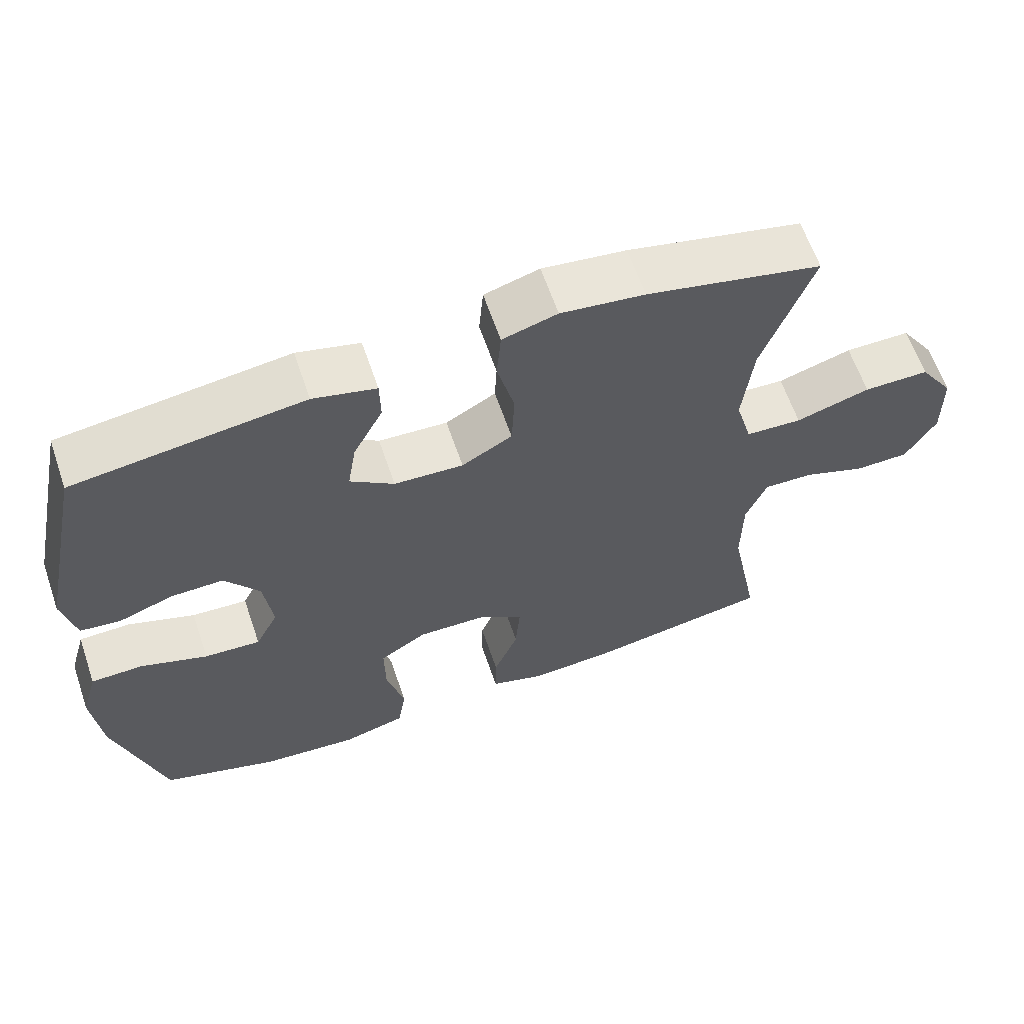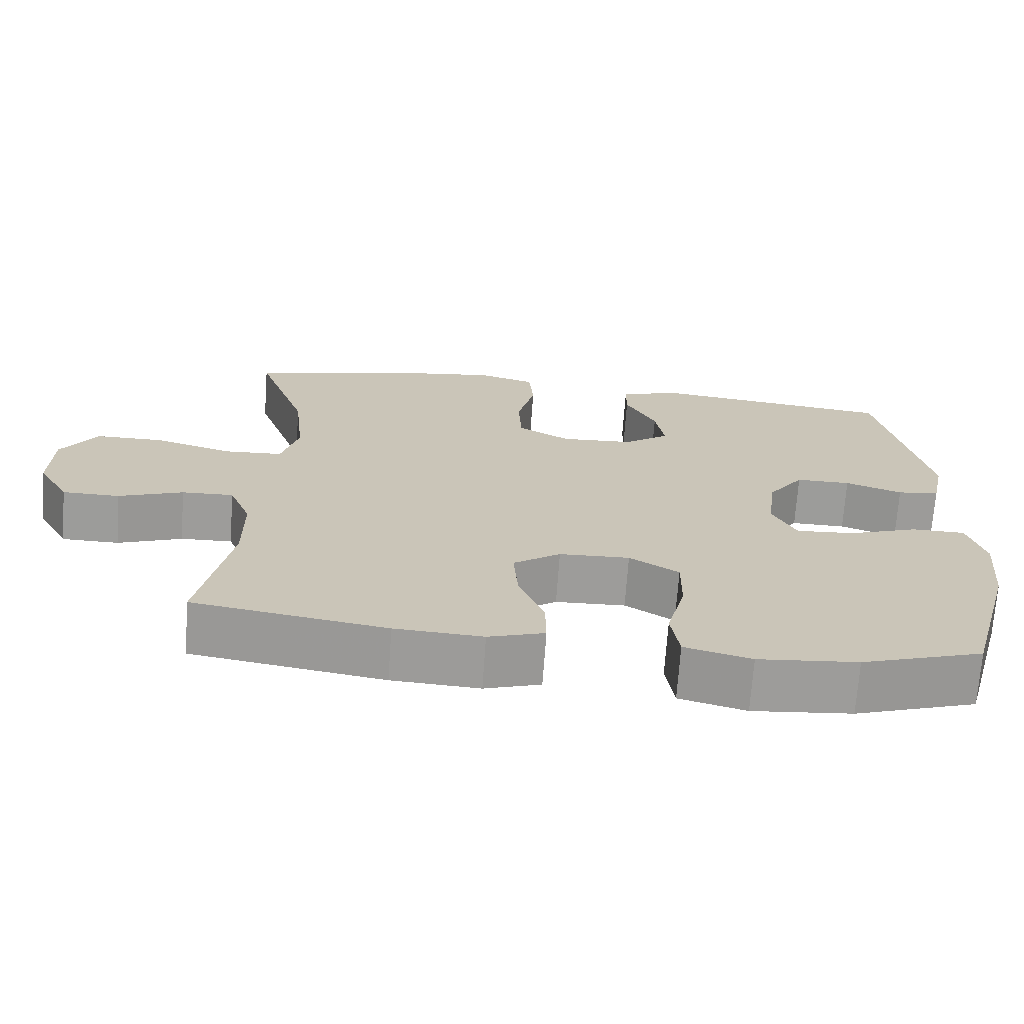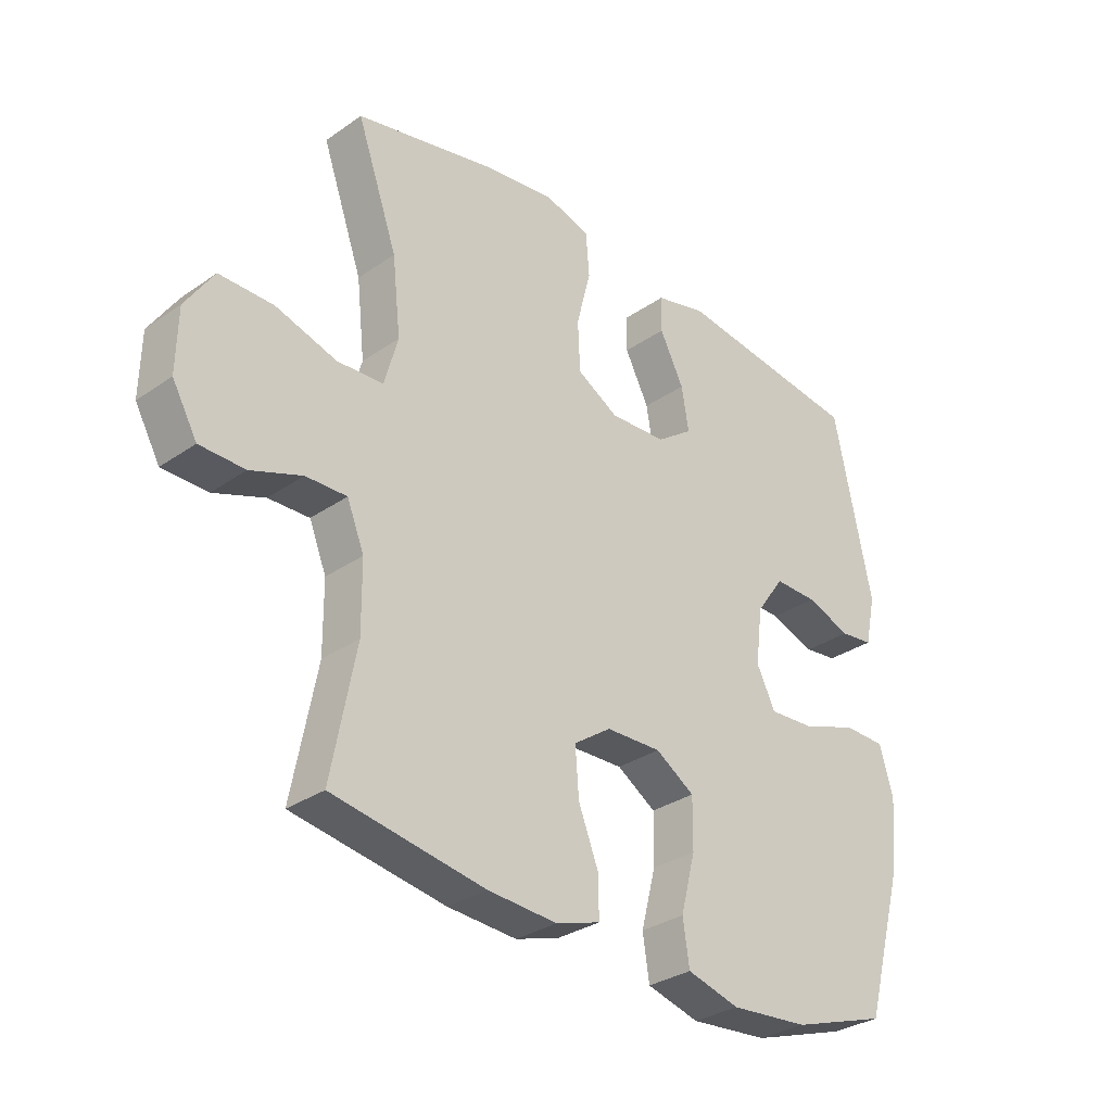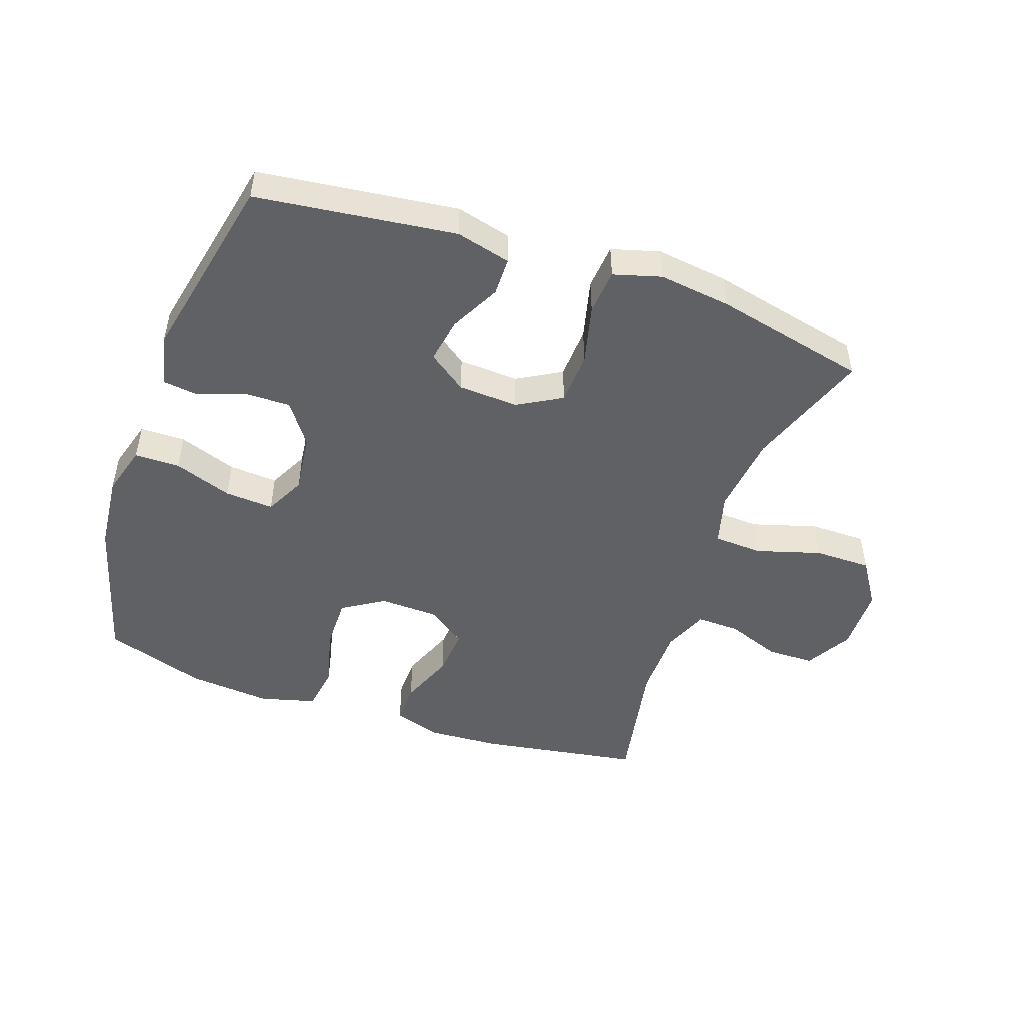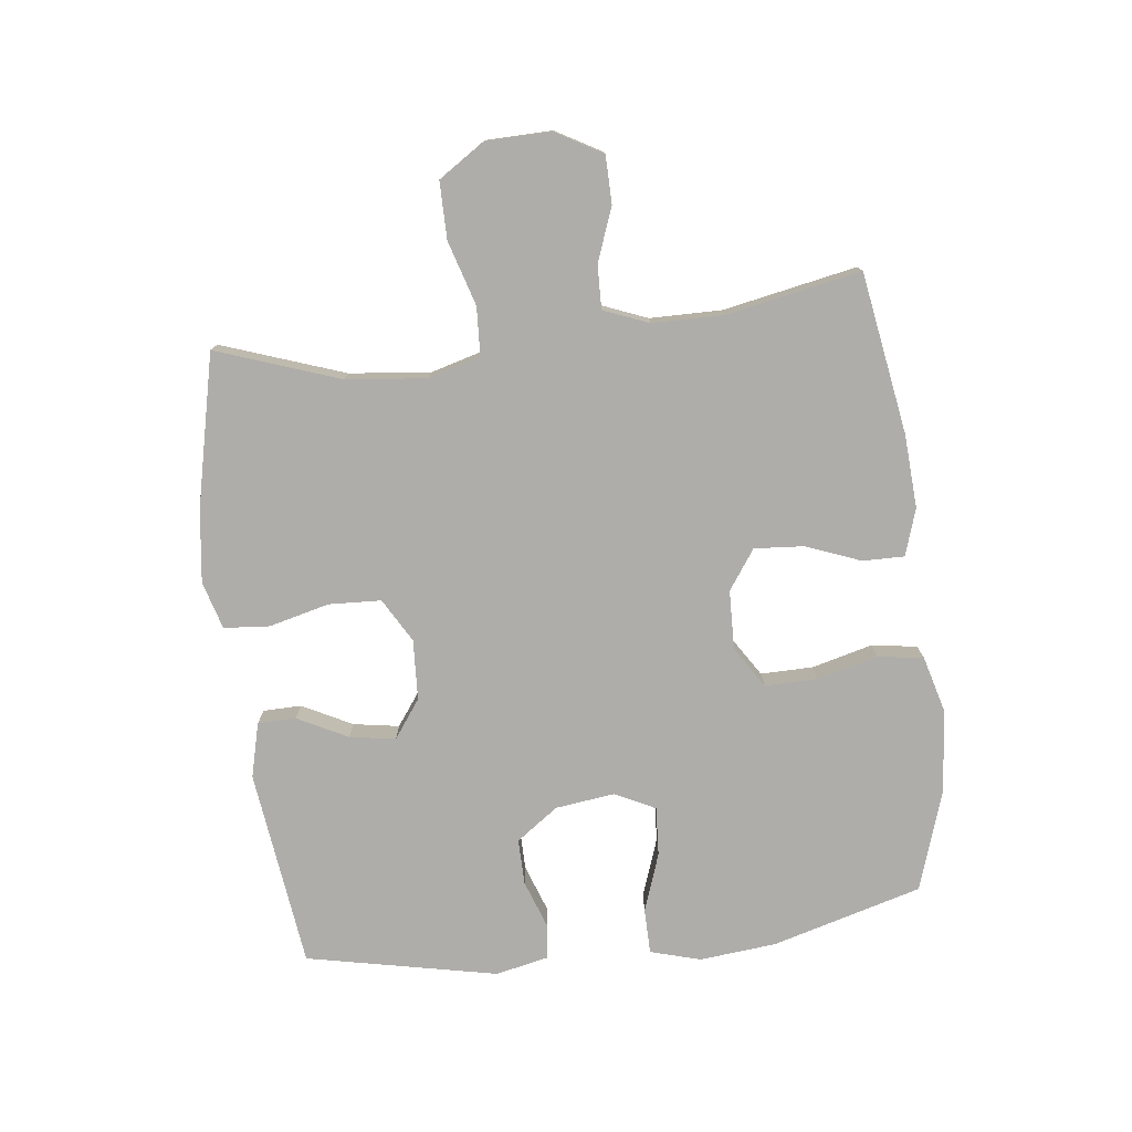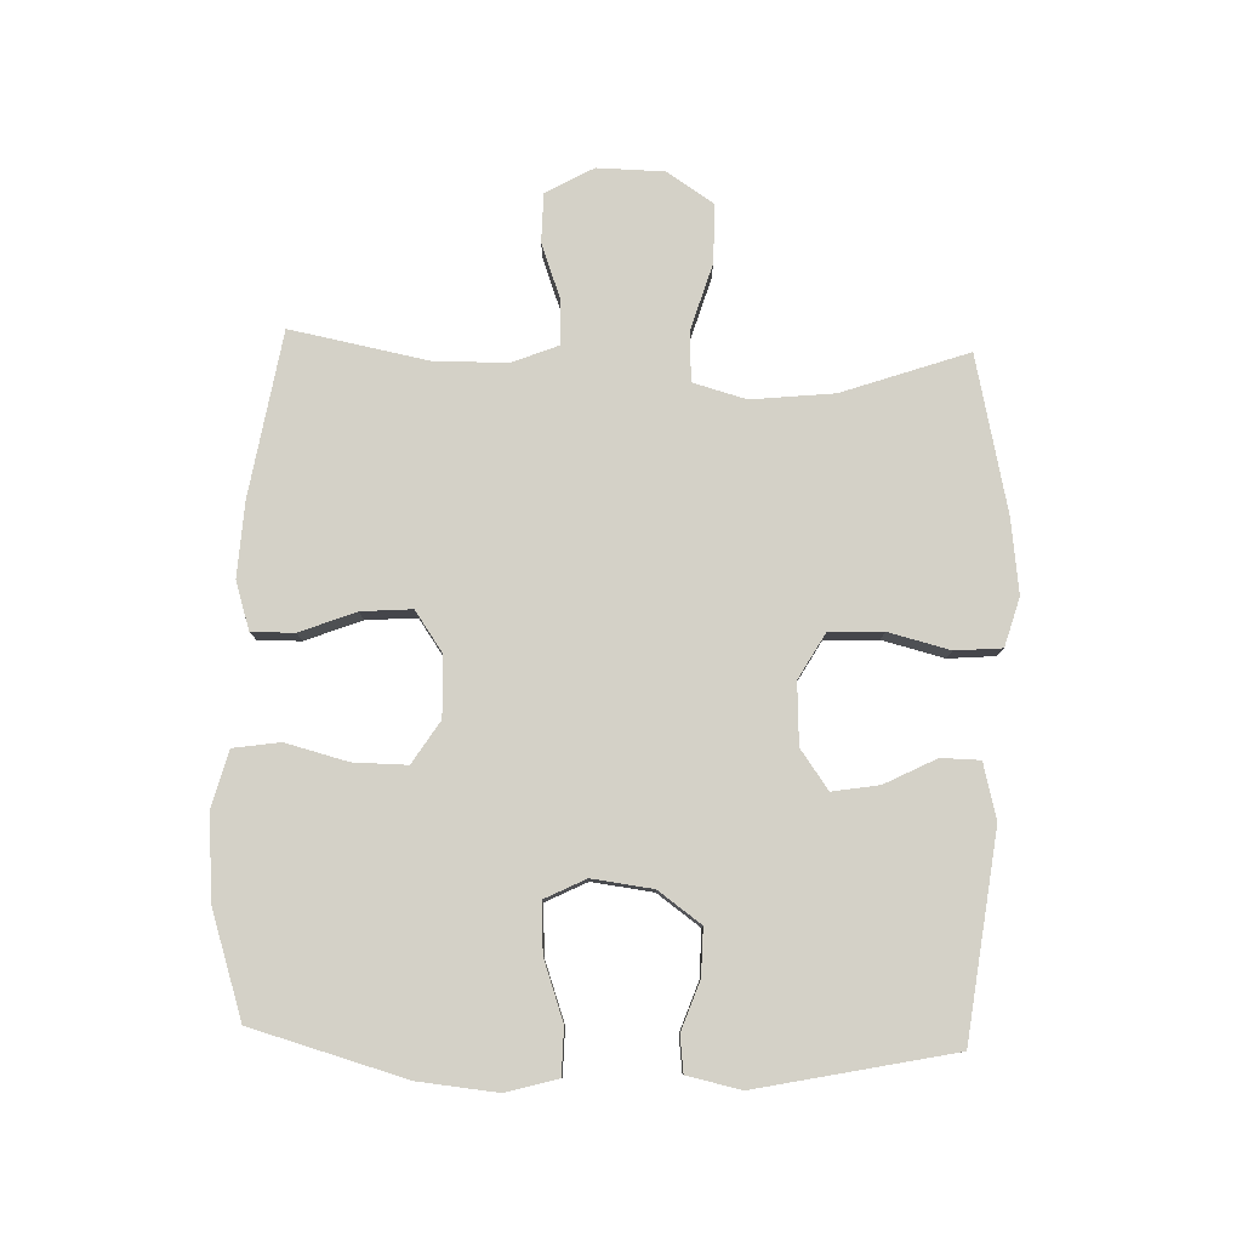
<metadata>
{"format":"obj","ext":"obj","renderer":"f3d","projection":"perspective","resolution":1024,"background":"white","views":[{"elev":62.6,"azim":-18.9,"up":"+Z"},{"elev":-70.0,"azim":176.0,"up":"+Z"},{"elev":-31.3,"azim":134.5,"up":"+Z"},{"elev":-48.5,"azim":-19.3,"up":"+Y"},{"elev":-77.3,"azim":96.9,"up":"+Y"},{"elev":79.8,"azim":-88.0,"up":"+Y"}]}
</metadata>
<code>
v 0.5 0.07 0.5
v 0.431 0.07 0.304
v 0.417 0.07 0.175
v 0.44 0.07 0.092
v 0.518 0.07 0.088
v 0.621 0.07 0.119
v 0.712 0.07 0.119
v 0.76 0.07 0.046
v 0.762 0.07 -0.059
v 0.72 0.07 -0.133
v 0.644 0.07 -0.134
v 0.558 0.07 -0.102
v 0.489 0.07 -0.1
v 0.46 0.07 -0.172
v 0.459 0.07 -0.287
v 0.5 0.07 -0.5
v 0.243 0.07 -0.542
v 0.126 0.07 -0.549
v 0.051 0.07 -0.525
v 0.052 0.07 -0.458
v 0.086 0.07 -0.371
v 0.092 0.07 -0.292
v 0.029 0.07 -0.248
v -0.065 0.07 -0.245
v -0.131 0.07 -0.287
v -0.13 0.07 -0.371
v -0.105 0.07 -0.468
v -0.116 0.07 -0.541
v -0.205 0.07 -0.565
v -0.338 0.07 -0.553
v -0.5 0.07 -0.5
v -0.567 0.07 -0.26
v -0.579 0.07 -0.137
v -0.556 0.07 -0.057
v -0.484 0.07 -0.056
v -0.391 0.07 -0.089
v -0.313 0.07 -0.094
v -0.281 0.07 -0.03
v -0.293 0.07 0.065
v -0.341 0.07 0.132
v -0.414 0.07 0.131
v -0.49 0.07 0.104
v -0.546 0.07 0.111
v -0.564 0.07 0.195
v -0.5 0.07 0.5
v -0.183 0.07 0.54
v -0.096 0.07 0.518
v -0.095 0.07 0.457
v -0.136 0.07 0.377
v -0.148 0.07 0.304
v -0.087 0.07 0.26
v 0.009 0.07 0.255
v 0.079 0.07 0.295
v 0.083 0.07 0.379
v 0.059 0.07 0.475
v 0.065 0.07 0.548
v 0.141 0.07 0.57
v 0.257 0.07 0.555
v 0.5 0 0.5
v 0.431 0 0.304
v 0.417 0 0.175
v 0.44 0 0.092
v 0.518 0 0.088
v 0.621 0 0.119
v 0.712 0 0.119
v 0.76 0 0.046
v 0.762 0 -0.059
v 0.72 0 -0.133
v 0.644 0 -0.134
v 0.558 0 -0.102
v 0.489 0 -0.1
v 0.46 0 -0.172
v 0.459 0 -0.287
v 0.5 0 -0.5
v 0.243 0 -0.542
v 0.126 0 -0.549
v 0.051 0 -0.525
v 0.052 0 -0.458
v 0.086 0 -0.371
v 0.092 0 -0.292
v 0.029 0 -0.248
v -0.065 0 -0.245
v -0.131 0 -0.287
v -0.13 0 -0.371
v -0.105 0 -0.468
v -0.116 0 -0.541
v -0.205 0 -0.565
v -0.338 0 -0.553
v -0.5 0 -0.5
v -0.567 0 -0.26
v -0.579 0 -0.137
v -0.556 0 -0.057
v -0.484 0 -0.056
v -0.391 0 -0.089
v -0.313 0 -0.094
v -0.281 0 -0.03
v -0.293 0 0.065
v -0.341 0 0.132
v -0.414 0 0.131
v -0.49 0 0.104
v -0.546 0 0.111
v -0.564 0 0.195
v -0.5 0 0.5
v -0.183 0 0.54
v -0.096 0 0.518
v -0.095 0 0.457
v -0.136 0 0.377
v -0.148 0 0.304
v -0.087 0 0.26
v 0.009 0 0.255
v 0.079 0 0.295
v 0.083 0 0.379
v 0.059 0 0.475
v 0.065 0 0.548
v 0.141 0 0.57
v 0.257 0 0.555
f 58 1 2
f 57 58 2
f 56 57 2
f 55 56 2
f 54 55 2
f 53 54 2 3
f 52 53 3 4
f 51 52 4
f 47 48 49
f 46 47 49
f 45 46 49
f 44 45 49
f 43 44 49
f 42 43 49
f 41 42 49
f 40 41 49 50
f 39 40 50 51
f 34 35 36
f 33 34 36
f 32 33 36
f 31 32 36
f 30 31 36
f 29 30 36
f 28 29 36
f 27 28 36
f 26 27 36
f 25 26 36 37
f 24 25 37 38
f 19 20 21
f 18 19 21
f 17 18 21
f 16 17 21
f 15 16 21
f 14 15 21 22
f 13 14 22 23
f 10 11 12
f 9 10 12
f 8 9 12
f 7 8 12
f 6 7 12
f 5 6 12
f 4 5 12 13
f 38 39 51
f 24 38 51
f 23 24 51
f 13 23 51
f 4 13 51
f 60 59 116
f 60 116 115
f 60 115 114
f 60 114 113
f 60 113 112
f 61 60 112 111
f 62 61 111 110
f 62 110 109
f 107 106 105
f 107 105 104
f 107 104 103
f 107 103 102
f 107 102 101
f 107 101 100
f 107 100 99
f 108 107 99 98
f 109 108 98 97
f 94 93 92
f 94 92 91
f 94 91 90
f 94 90 89
f 94 89 88
f 94 88 87
f 94 87 86
f 94 86 85
f 94 85 84
f 95 94 84 83
f 96 95 83 82
f 79 78 77
f 79 77 76
f 79 76 75
f 79 75 74
f 79 74 73
f 80 79 73 72
f 81 80 72 71
f 70 69 68
f 70 68 67
f 70 67 66
f 70 66 65
f 70 65 64
f 70 64 63
f 71 70 63 62
f 109 97 96
f 109 96 82
f 109 82 81
f 109 81 71
f 109 71 62
f 1 59 60 2
f 2 60 61 3
f 3 61 62 4
f 4 62 63 5
f 5 63 64 6
f 6 64 65 7
f 7 65 66 8
f 8 66 67 9
f 9 67 68 10
f 10 68 69 11
f 11 69 70 12
f 12 70 71 13
f 13 71 72 14
f 14 72 73 15
f 15 73 74 16
f 16 74 75 17
f 17 75 76 18
f 18 76 77 19
f 19 77 78 20
f 20 78 79 21
f 21 79 80 22
f 22 80 81 23
f 23 81 82 24
f 24 82 83 25
f 25 83 84 26
f 26 84 85 27
f 27 85 86 28
f 28 86 87 29
f 29 87 88 30
f 30 88 89 31
f 31 89 90 32
f 32 90 91 33
f 33 91 92 34
f 34 92 93 35
f 35 93 94 36
f 36 94 95 37
f 37 95 96 38
f 38 96 97 39
f 39 97 98 40
f 40 98 99 41
f 41 99 100 42
f 42 100 101 43
f 43 101 102 44
f 44 102 103 45
f 45 103 104 46
f 46 104 105 47
f 47 105 106 48
f 48 106 107 49
f 49 107 108 50
f 50 108 109 51
f 51 109 110 52
f 52 110 111 53
f 53 111 112 54
f 54 112 113 55
f 55 113 114 56
f 56 114 115 57
f 57 115 116 58
f 58 116 59 1

</code>
